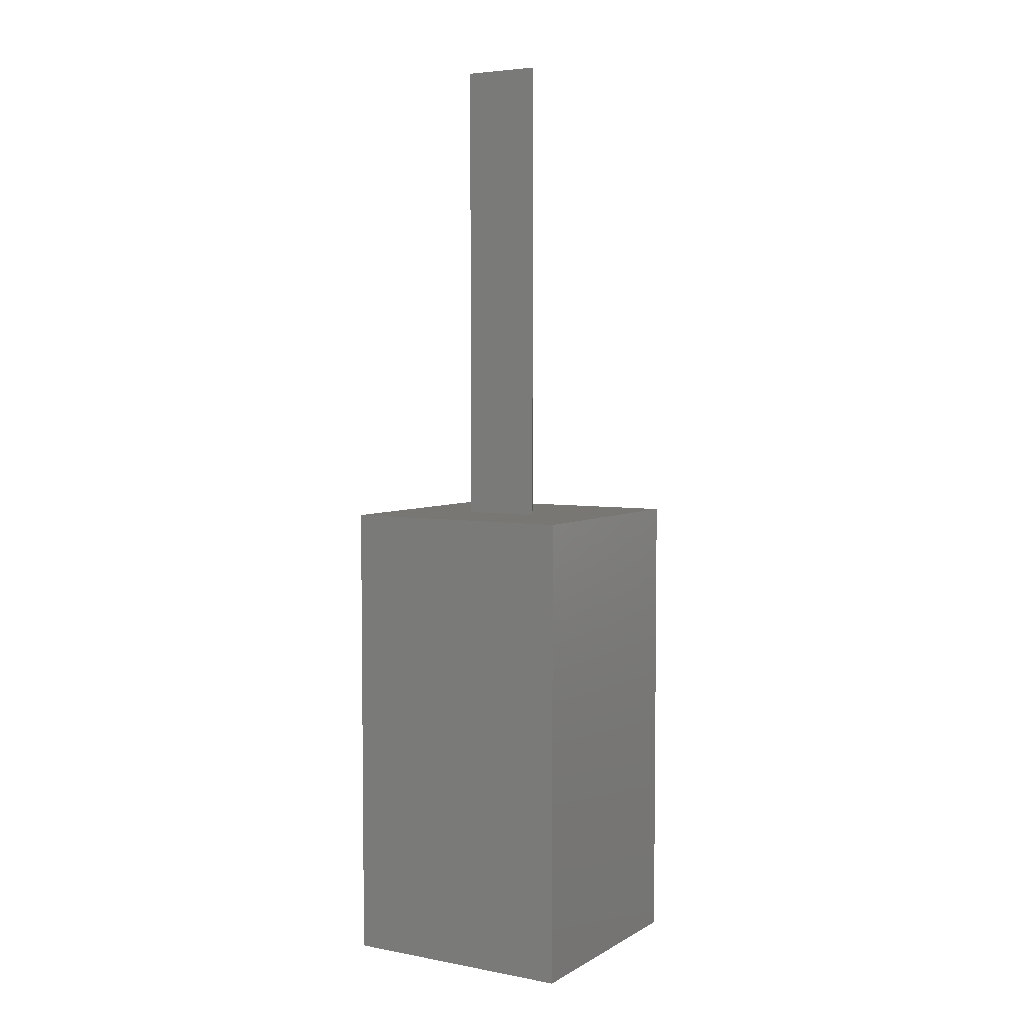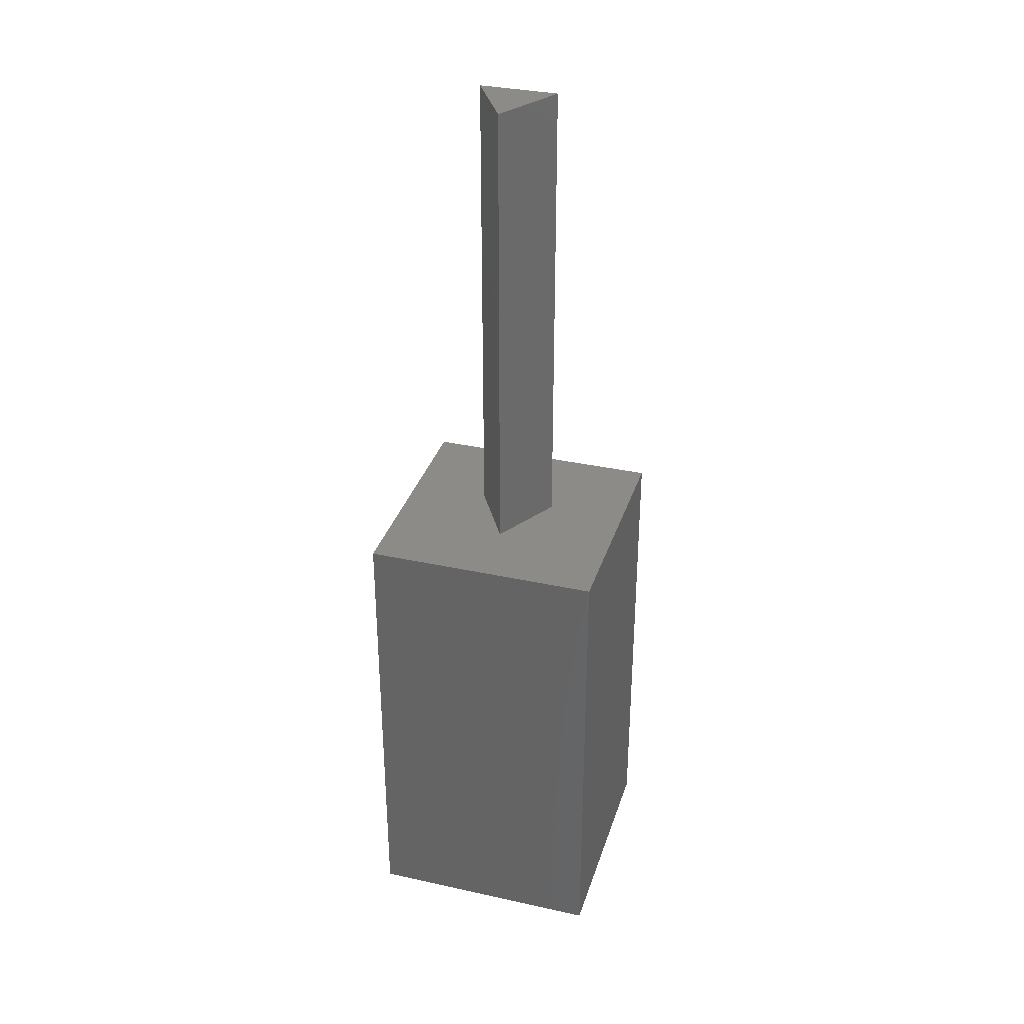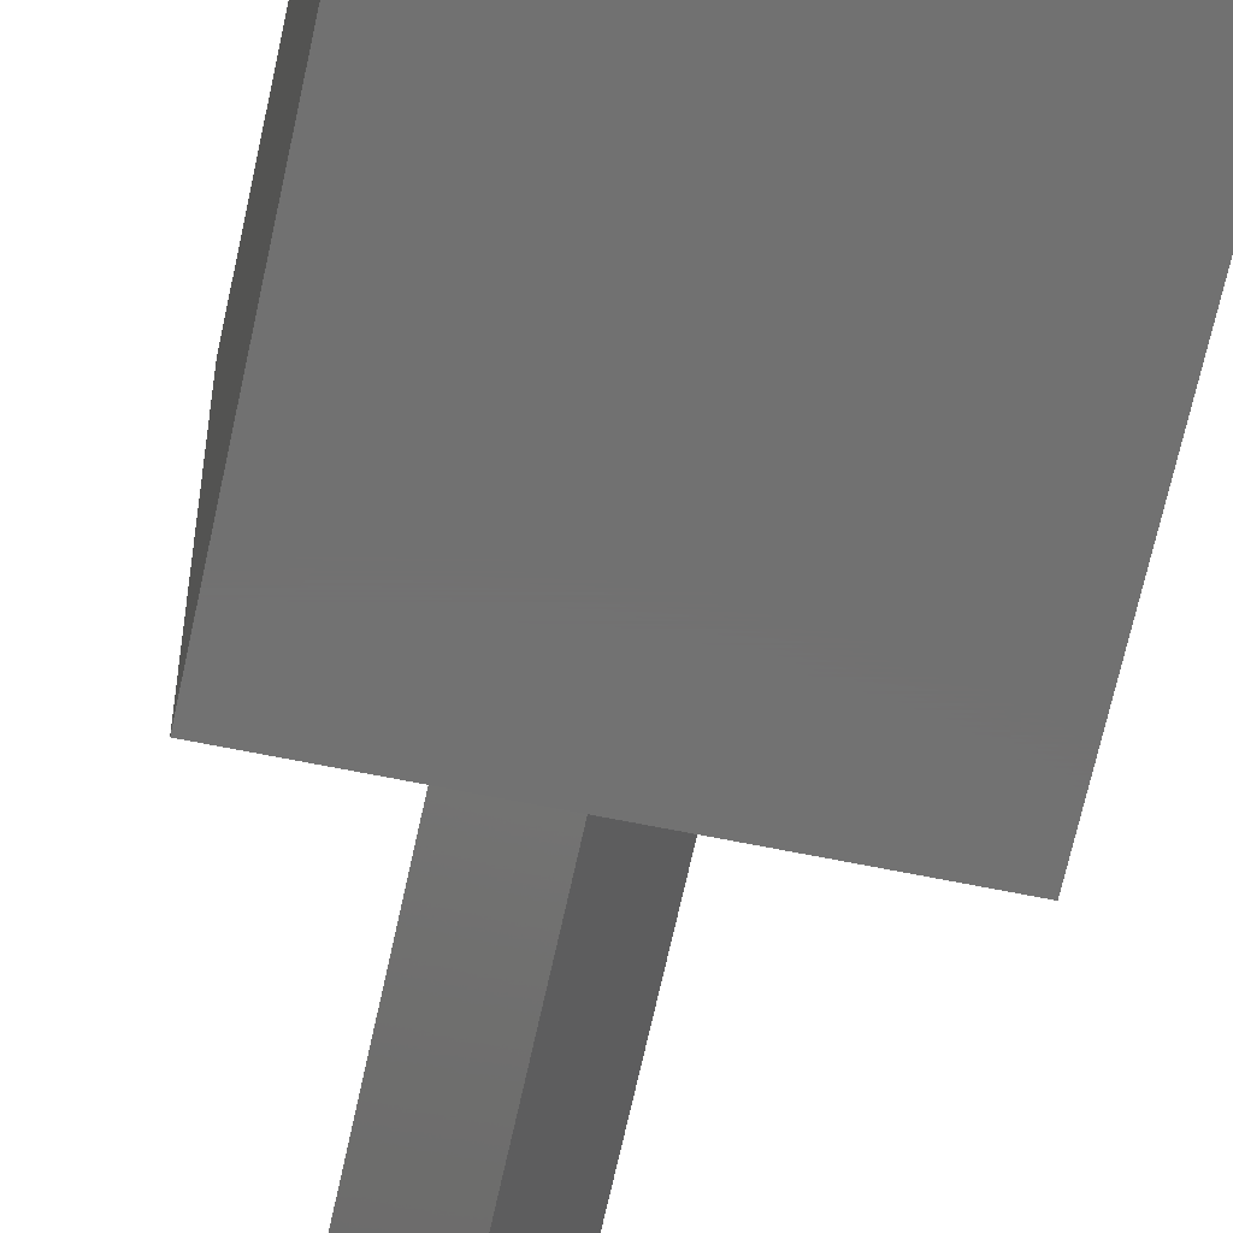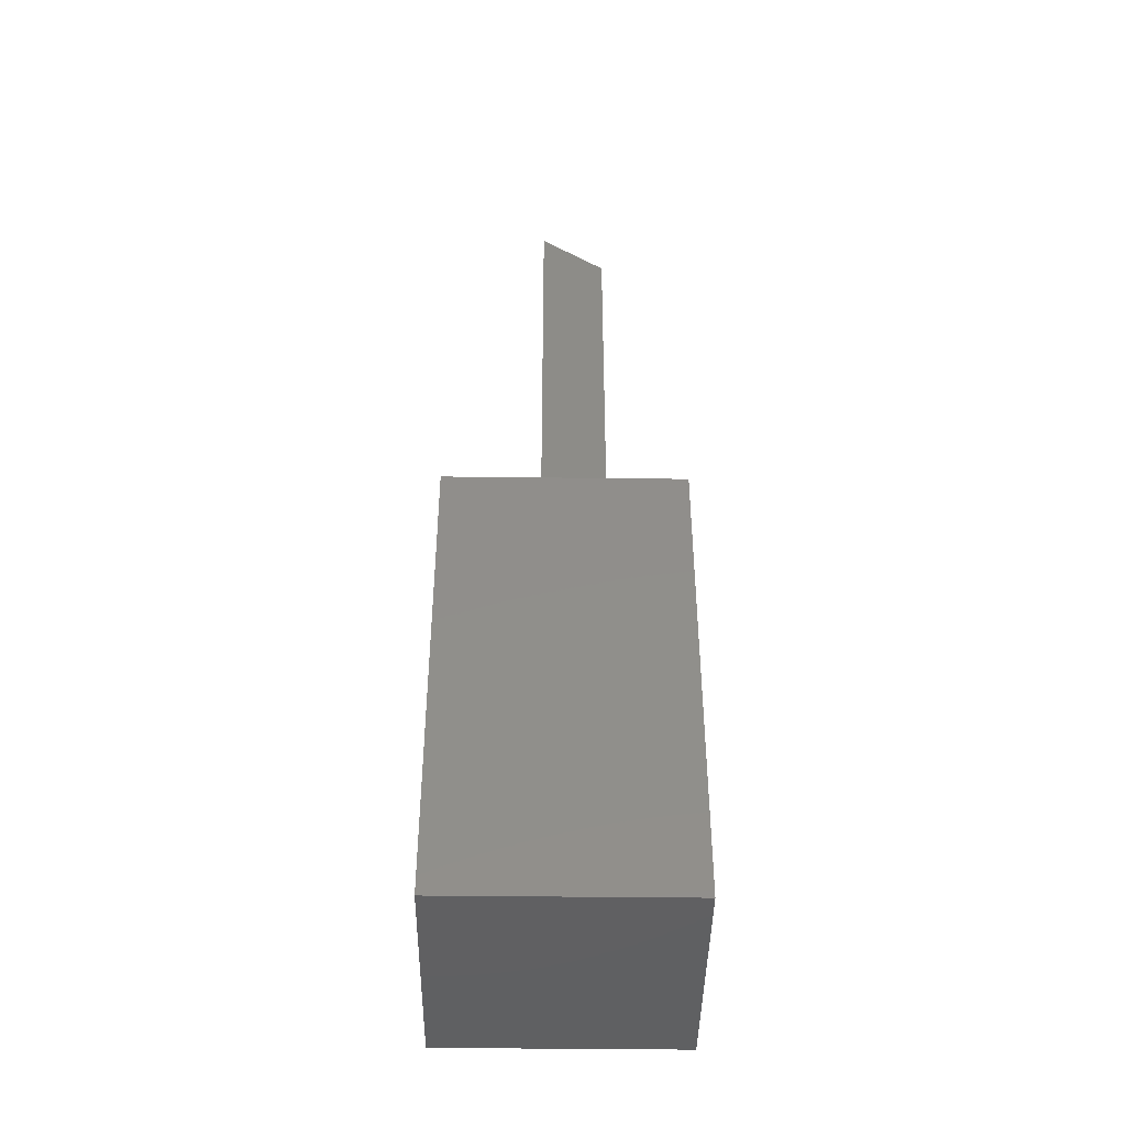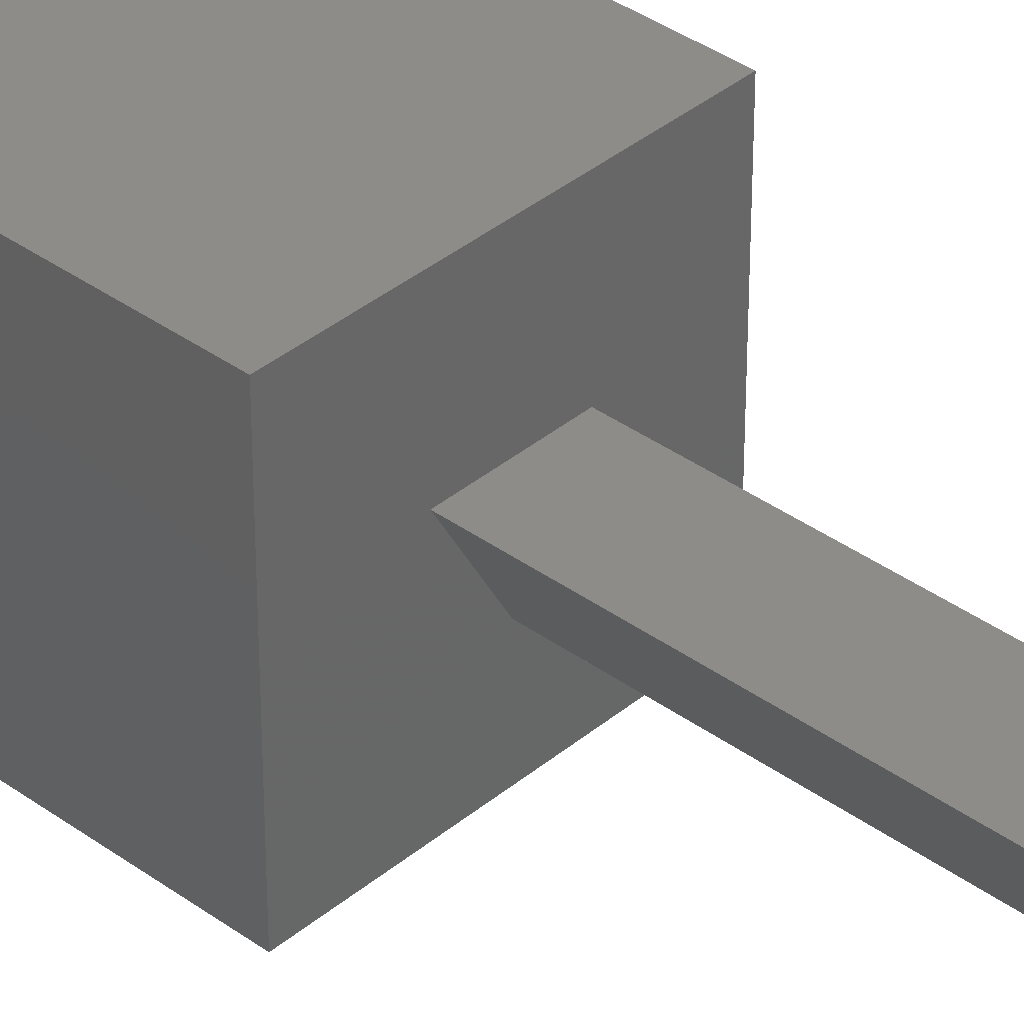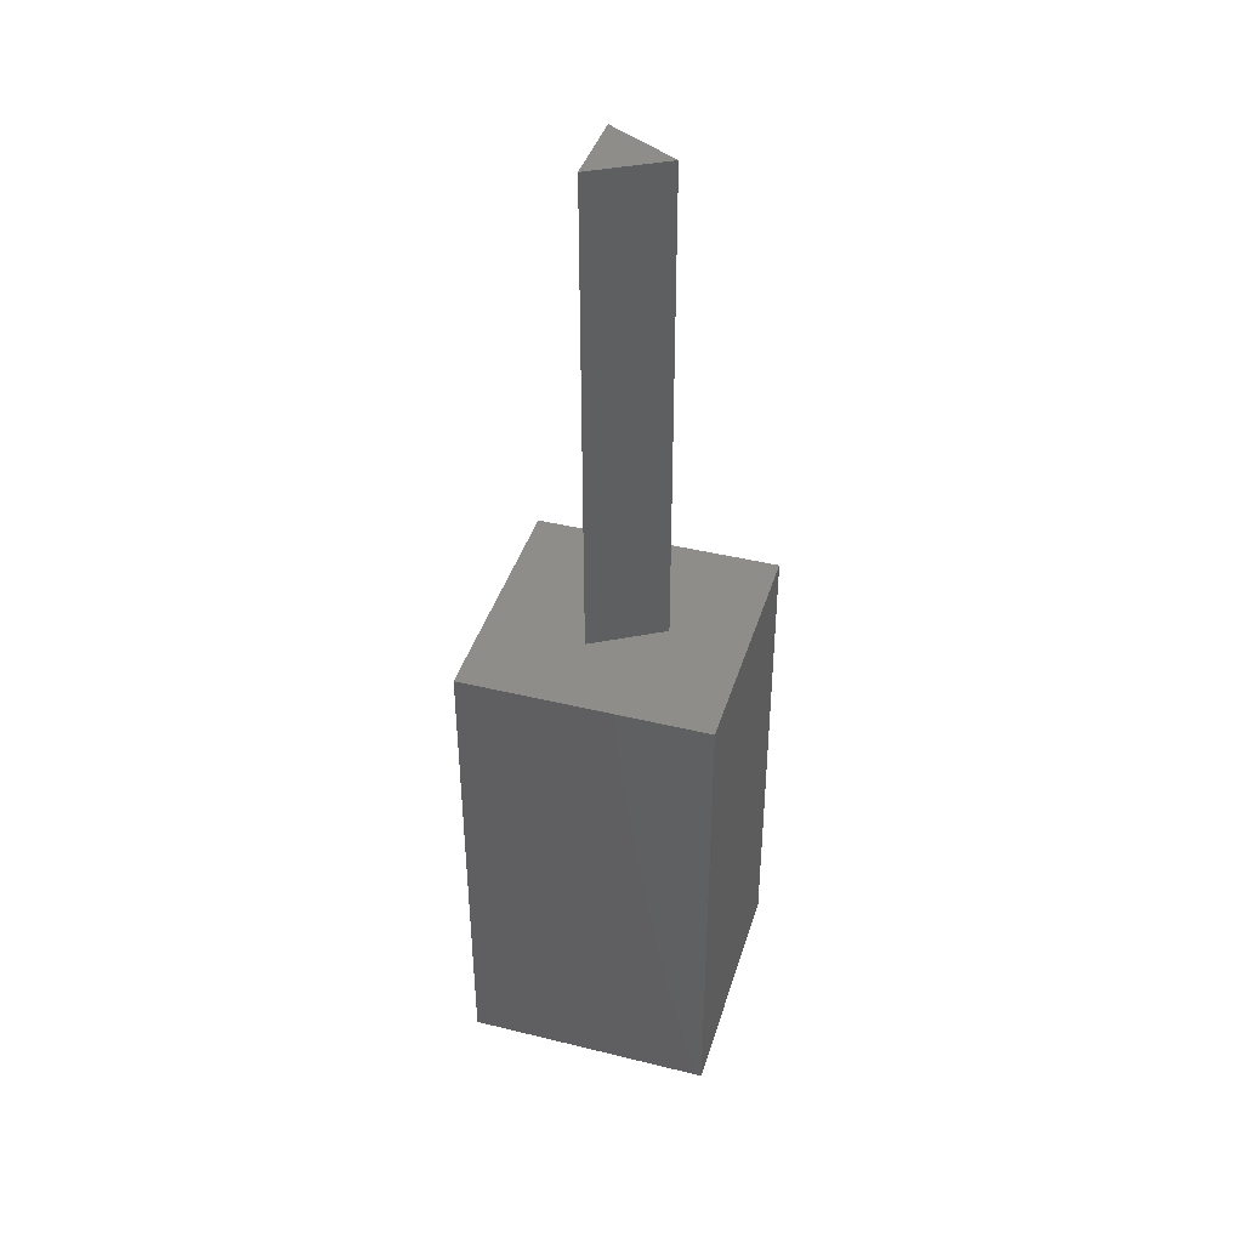
<metadata>
{"format":"stl","ext":"stl","renderer":"f3d","projection":"perspective","resolution":1024,"background":"white","views":[{"elev":4.6,"azim":-149.2,"up":"+Z"},{"elev":33.8,"azim":16.7,"up":"+Z"},{"elev":-63.4,"azim":168.2,"up":"+Y"},{"elev":-43.4,"azim":-90.8,"up":"+Z"},{"elev":37.1,"azim":-46.9,"up":"+Y"},{"elev":41.1,"azim":-73.4,"up":"+Z"}]}
</metadata>
<code>
# stl→obj: 14 verts, 24 faces
v 5 0 10
v 5 5 0
v 5 5 10
v 5 0 0
v 3.323 2.975 10
v 1.677 2.975 10
v 0 5 10
v 2.5 1.55 10
v 0 0 10
v 0 0 0
v 0 5 0
v 1.677 2.975 20
v 3.323 2.975 20
v 2.5 1.55 20
f 1 2 3
f 2 1 4
f 3 5 1
f 3 6 5
f 6 3 7
f 8 1 5
f 9 6 7
f 8 9 1
f 6 9 8
f 10 7 11
f 7 10 9
f 2 7 3
f 7 2 11
f 10 1 9
f 1 10 4
f 5 12 13
f 12 5 6
f 13 12 14
f 8 12 6
f 12 8 14
f 14 5 13
f 5 14 8
f 10 2 4
f 2 10 11

</code>
